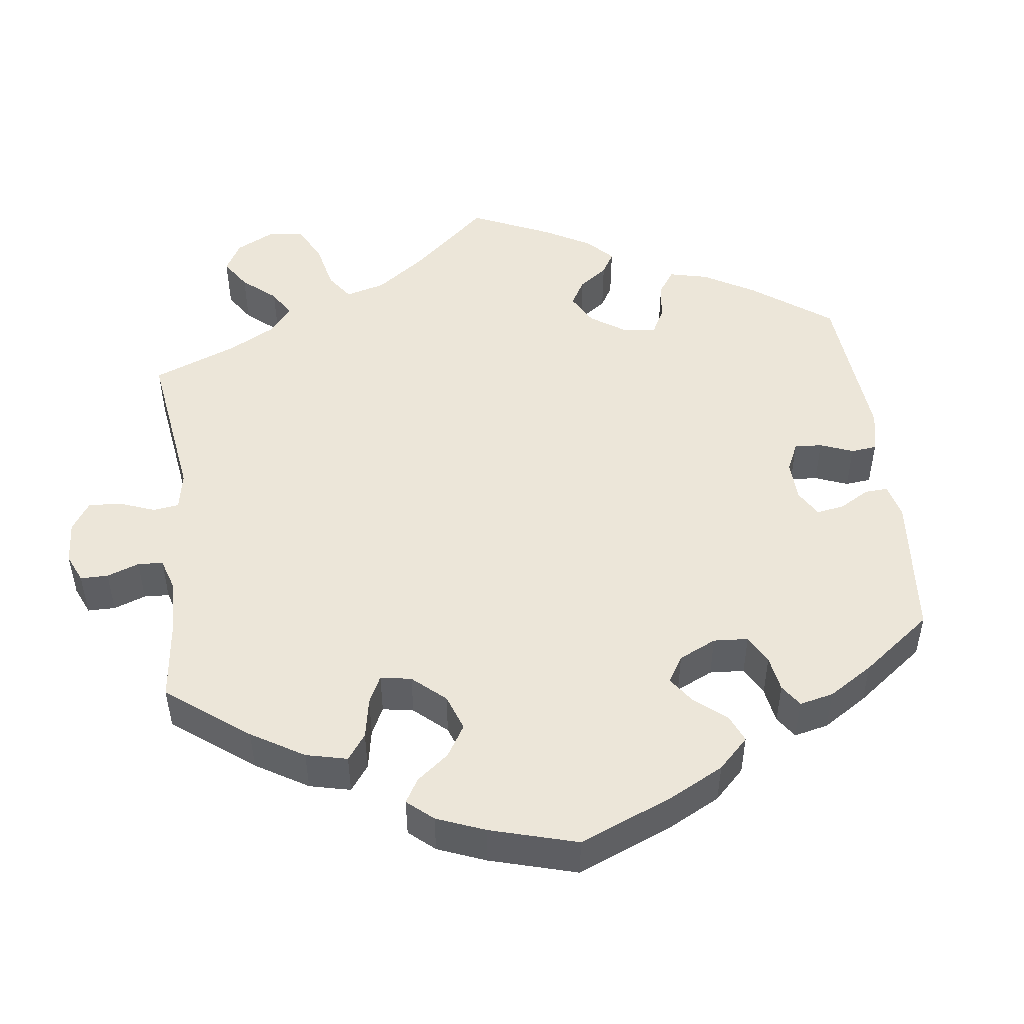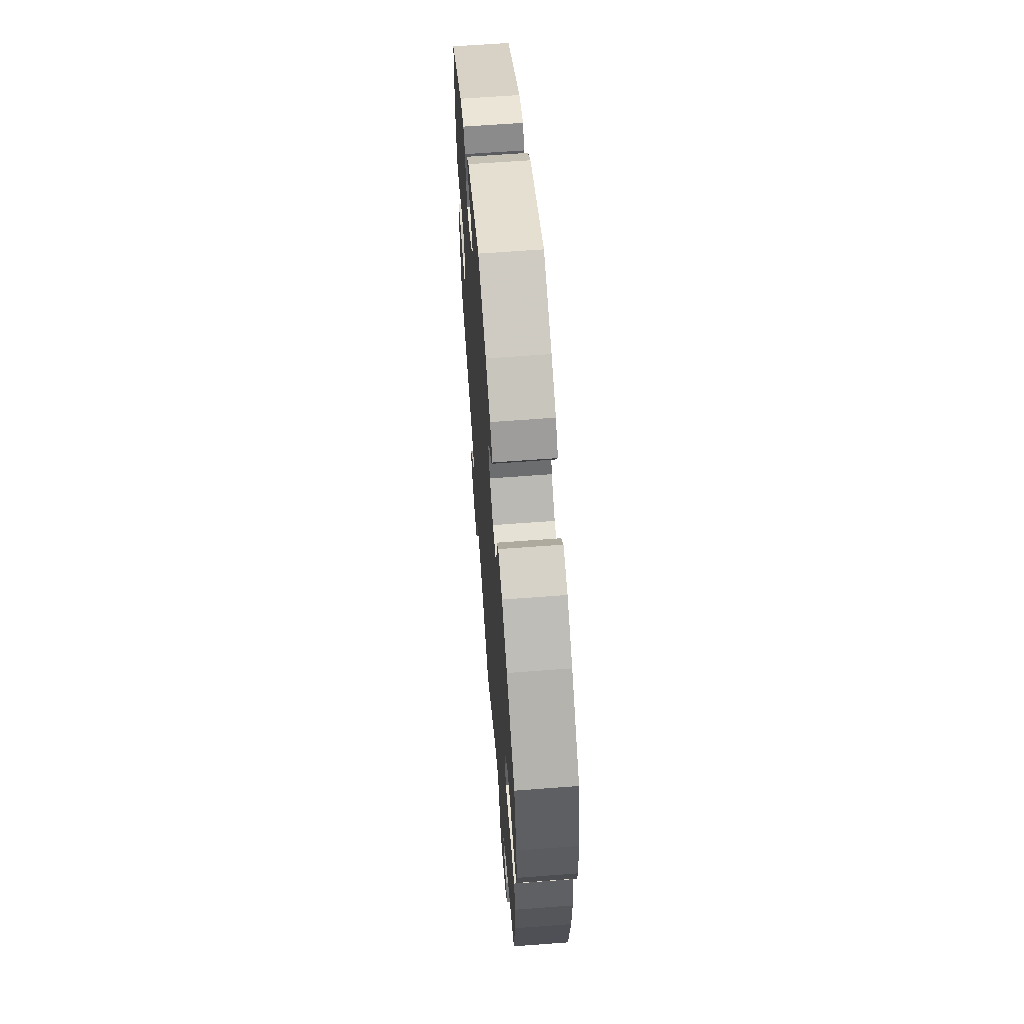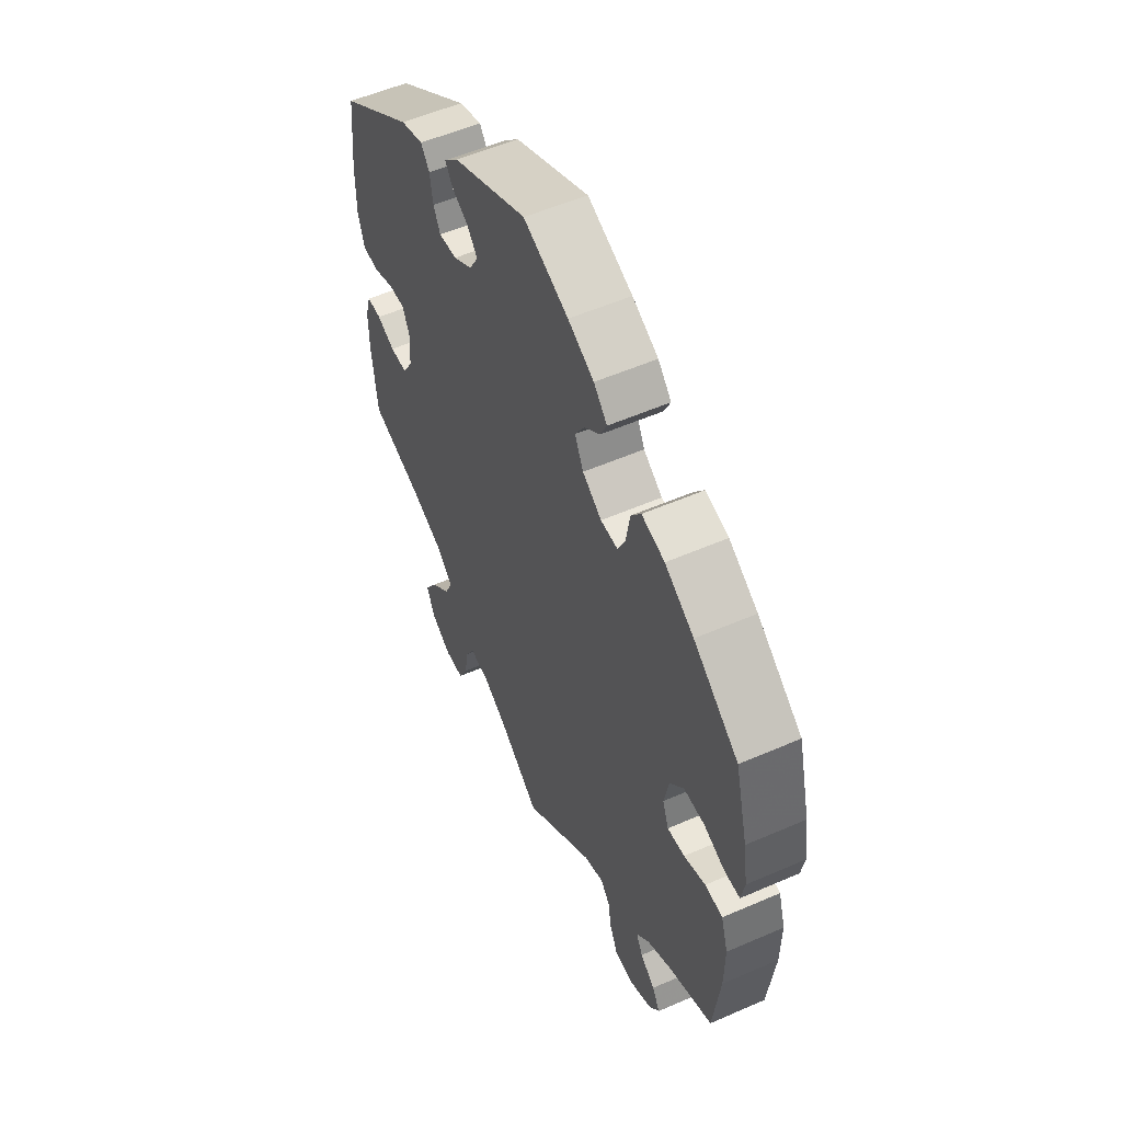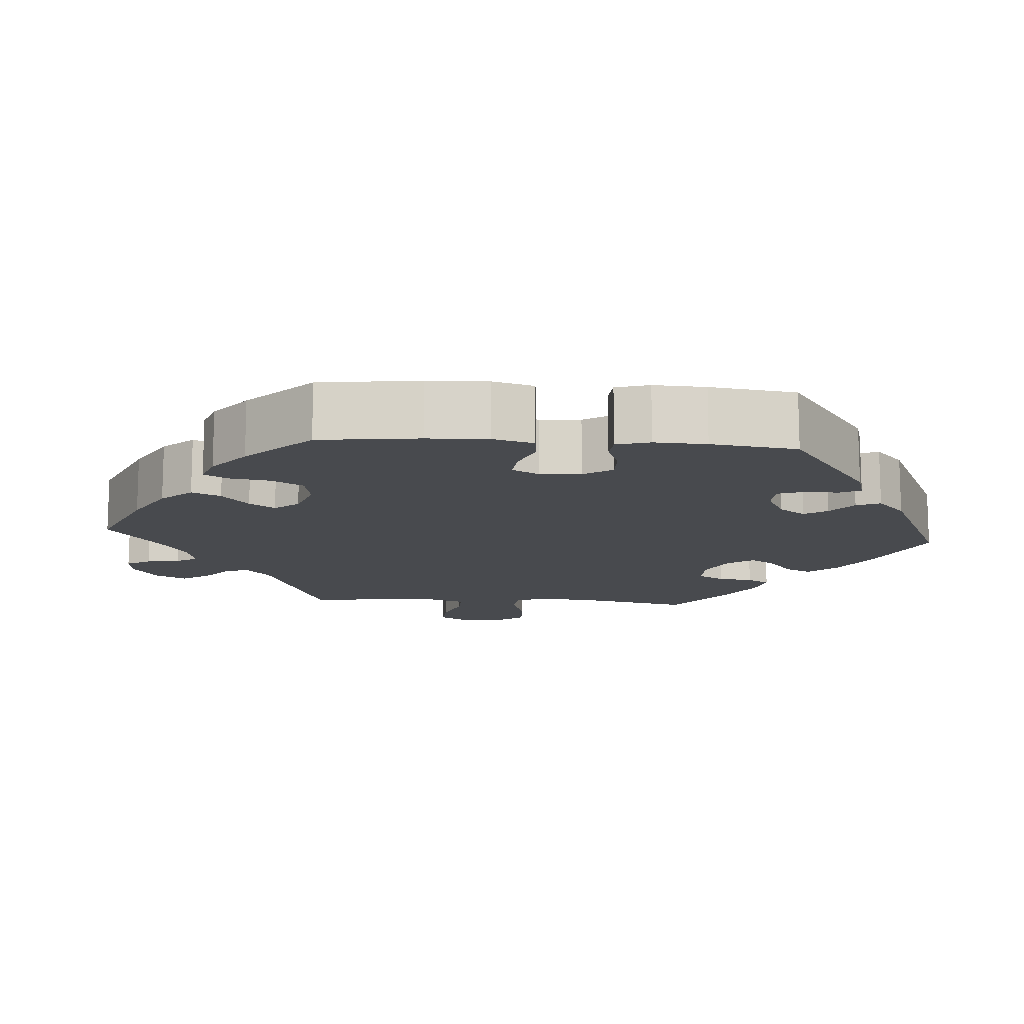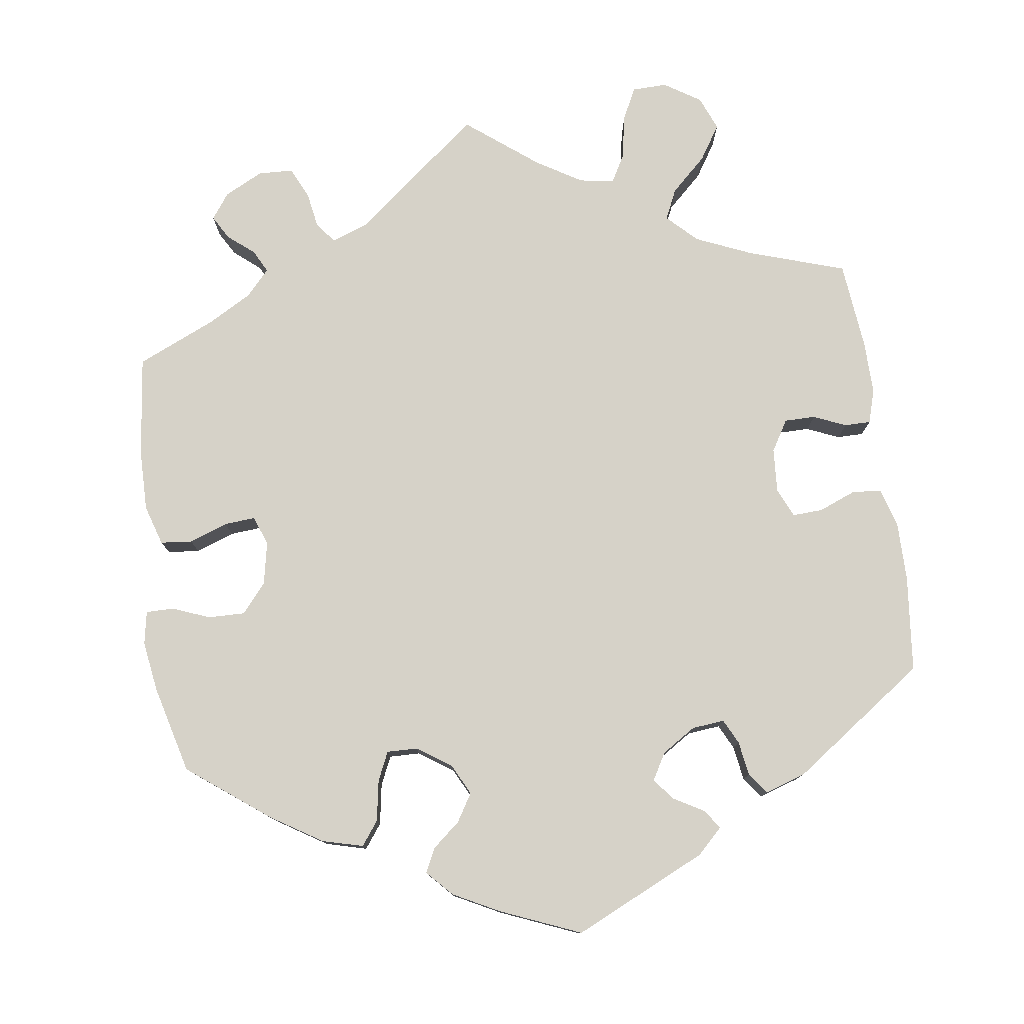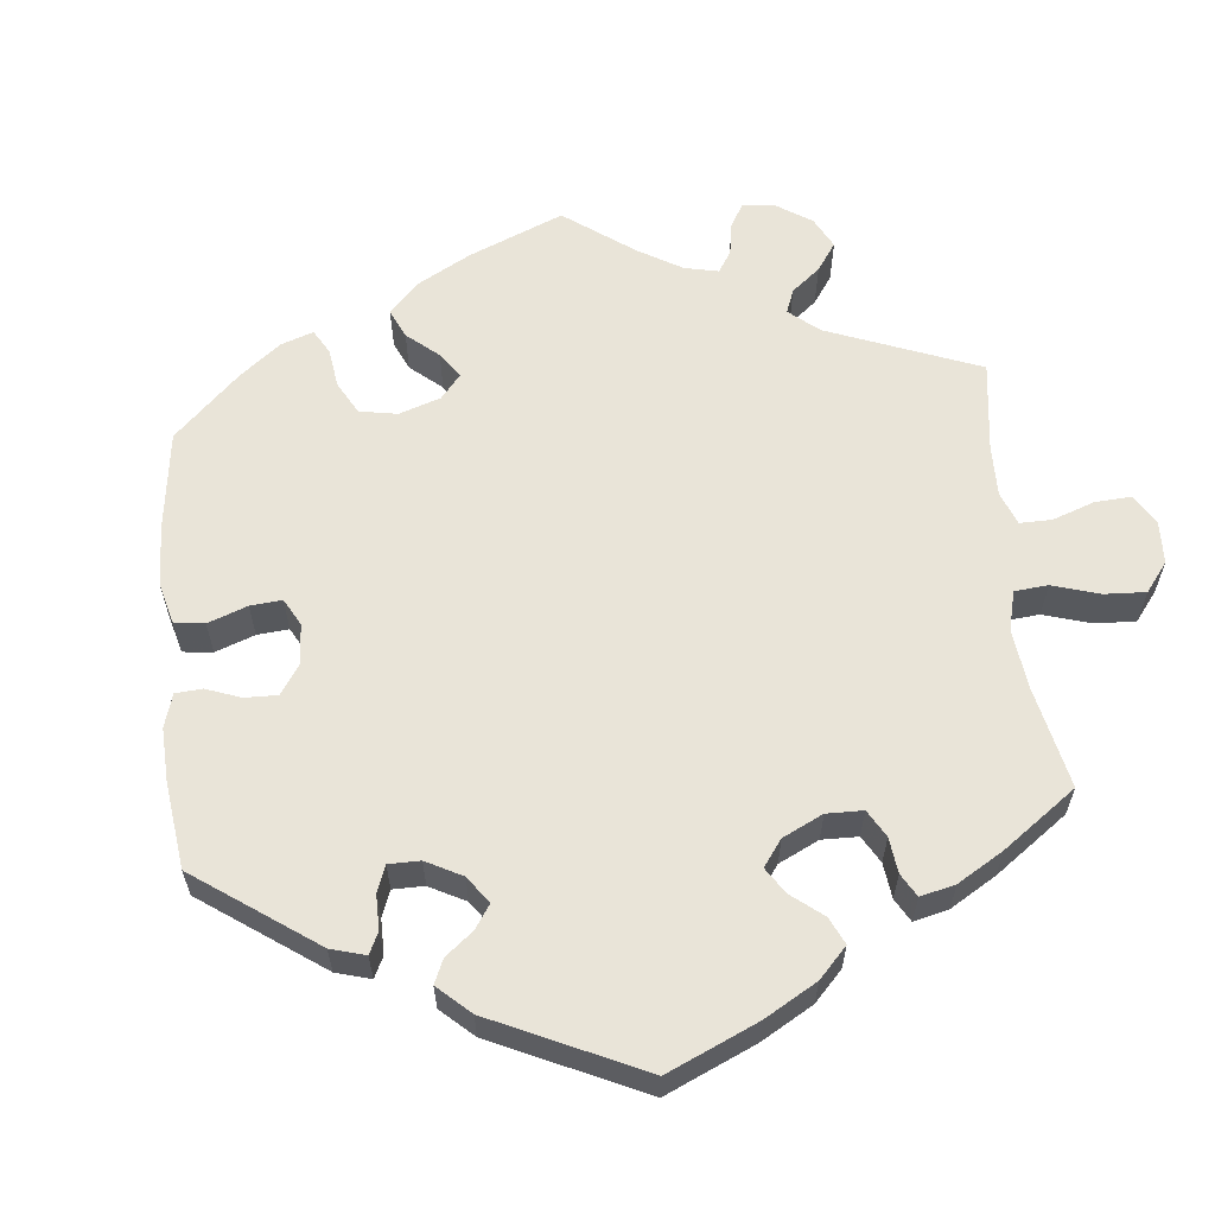
<metadata>
{"format":"obj","ext":"obj","renderer":"f3d","projection":"perspective","resolution":1024,"background":"white","views":[{"elev":49.0,"azim":-66.9,"up":"+Y"},{"elev":63.1,"azim":-94.4,"up":"+Z"},{"elev":54.5,"azim":-114.8,"up":"+Z"},{"elev":-13.1,"azim":-34.3,"up":"+Y"},{"elev":78.2,"azim":-7.9,"up":"+Y"},{"elev":60.3,"azim":54.2,"up":"+Y"}]}
</metadata>
<code>
v 0.171 0.07 0.498
v 0.204 0.07 0.466
v 0.187 0.07 0.441
v 0.148 0.07 0.419
v 0.125 0.07 0.391
v 0.145 0.07 0.356
v 0.189 0.07 0.328
v 0.231 0.07 0.324
v 0.247 0.07 0.356
v 0.254 0.07 0.401
v 0.274 0.07 0.428
v 0.327 0.07 0.411
v 0.5 0.07 0.289
v 0.513 0.07 0.164
v 0.513 0.07 0.087
v 0.498 0.07 0.037
v 0.46 0.07 0.034
v 0.412 0.07 0.053
v 0.373 0.07 0.055
v 0.356 0.07 0.017
v 0.36 0.07 -0.04
v 0.384 0.07 -0.08
v 0.424 0.07 -0.08
v 0.466 0.07 -0.062
v 0.5 0.07 -0.062
v 0.513 0.07 -0.106
v 0.512 0.07 -0.174
v 0.5 0.07 -0.289
v 0.374 0.07 -0.33
v 0.302 0.07 -0.361
v 0.264 0.07 -0.398
v 0.282 0.07 -0.437
v 0.328 0.07 -0.48
v 0.357 0.07 -0.525
v 0.339 0.07 -0.569
v 0.292 0.07 -0.599
v 0.247 0.07 -0.598
v 0.226 0.07 -0.556
v 0.216 0.07 -0.5
v 0.196 0.07 -0.464
v 0.151 0.07 -0.471
v 0.093 0.07 -0.506
v 0 0.07 -0.578
v -0.164 0.07 -0.447
v -0.211 0.07 -0.43
v -0.232 0.07 -0.456
v -0.24 0.07 -0.503
v -0.259 0.07 -0.543
v -0.304 0.07 -0.545
v -0.354 0.07 -0.52
v -0.378 0.07 -0.487
v -0.36 0.07 -0.456
v -0.326 0.07 -0.428
v -0.311 0.07 -0.399
v -0.341 0.07 -0.366
v -0.398 0.07 -0.334
v -0.5 0.07 -0.289
v -0.516 0.07 -0.158
v -0.517 0.07 -0.079
v -0.501 0.07 -0.027
v -0.46 0.07 -0.023
v -0.41 0.07 -0.041
v -0.37 0.07 -0.044
v -0.356 0.07 -0.006
v -0.367 0.07 0.049
v -0.399 0.07 0.087
v -0.447 0.07 0.086
v -0.495 0.07 0.067
v -0.531 0.07 0.067
v -0.539 0.07 0.11
v -0.529 0.07 0.176
v -0.5 0.07 0.289
v -0.396 0.07 0.368
v -0.329 0.07 0.41
v -0.276 0.07 0.424
v -0.253 0.07 0.393
v -0.244 0.07 0.34
v -0.227 0.07 0.303
v -0.187 0.07 0.304
v -0.143 0.07 0.334
v -0.123 0.07 0.374
v -0.145 0.07 0.41
v -0.181 0.07 0.44
v -0.196 0.07 0.471
v -0.165 0.07 0.504
v -0.105 0.07 0.535
v -0.001 0.07 0.578
v 0.171 0 0.498
v 0.204 0 0.466
v 0.187 0 0.441
v 0.148 0 0.419
v 0.125 0 0.391
v 0.145 0 0.356
v 0.189 0 0.328
v 0.231 0 0.324
v 0.247 0 0.356
v 0.254 0 0.401
v 0.274 0 0.428
v 0.327 0 0.411
v 0.5 0 0.289
v 0.513 0 0.164
v 0.513 0 0.087
v 0.498 0 0.037
v 0.46 0 0.034
v 0.412 0 0.053
v 0.373 0 0.055
v 0.356 0 0.017
v 0.36 0 -0.04
v 0.384 0 -0.08
v 0.424 0 -0.08
v 0.466 0 -0.062
v 0.5 0 -0.062
v 0.513 0 -0.106
v 0.512 0 -0.174
v 0.5 0 -0.289
v 0.374 0 -0.33
v 0.302 0 -0.361
v 0.264 0 -0.398
v 0.282 0 -0.437
v 0.328 0 -0.48
v 0.357 0 -0.525
v 0.339 0 -0.569
v 0.292 0 -0.599
v 0.247 0 -0.598
v 0.226 0 -0.556
v 0.216 0 -0.5
v 0.196 0 -0.464
v 0.151 0 -0.471
v 0.093 0 -0.506
v 0 0 -0.578
v -0.164 0 -0.447
v -0.211 0 -0.43
v -0.232 0 -0.456
v -0.24 0 -0.503
v -0.259 0 -0.543
v -0.304 0 -0.545
v -0.354 0 -0.52
v -0.378 0 -0.487
v -0.36 0 -0.456
v -0.326 0 -0.428
v -0.311 0 -0.399
v -0.341 0 -0.366
v -0.398 0 -0.334
v -0.5 0 -0.289
v -0.516 0 -0.158
v -0.517 0 -0.079
v -0.501 0 -0.027
v -0.46 0 -0.023
v -0.41 0 -0.041
v -0.37 0 -0.044
v -0.356 0 -0.006
v -0.367 0 0.049
v -0.399 0 0.087
v -0.447 0 0.086
v -0.495 0 0.067
v -0.531 0 0.067
v -0.539 0 0.11
v -0.529 0 0.176
v -0.5 0 0.289
v -0.396 0 0.368
v -0.329 0 0.41
v -0.276 0 0.424
v -0.253 0 0.393
v -0.244 0 0.34
v -0.227 0 0.303
v -0.187 0 0.304
v -0.143 0 0.334
v -0.123 0 0.374
v -0.145 0 0.41
v -0.181 0 0.44
v -0.196 0 0.471
v -0.165 0 0.504
v -0.105 0 0.535
v -0.001 0 0.578
f 82 83 84 85
f 81 82 85 86
f 74 75 76 77
f 74 77 78
f 73 74 78
f 72 73 78
f 71 72 78 79
f 67 68 69 70
f 66 67 70 71
f 59 60 61 62
f 59 62 63
f 56 57 58 59
f 55 56 59 63
f 54 55 63 64
f 50 51 52 53
f 50 53 54
f 49 50 54
f 46 47 48 49
f 45 46 49 54
f 42 43 44
f 41 42 44 45
f 40 41 45 54
f 36 37 38 39
f 36 39 40
f 35 36 40
f 32 33 34 35
f 31 32 35 40
f 30 31 40 54
f 26 27 28 29
f 23 24 25 26
f 22 23 26 29
f 21 22 29 30
f 15 16 17 18
f 15 18 19
f 14 15 19
f 13 14 19
f 12 13 19
f 9 10 11 12
f 8 9 12 19
f 7 8 19 20
f 1 2 3 4
f 1 4 5
f 81 86 87 1
f 66 71 79
f 65 66 79 80
f 64 65 80
f 54 64 80
f 6 7 20 21
f 5 6 21 30
f 80 81 1 5
f 5 30 54 80
f 172 171 170 169
f 173 172 169 168
f 164 163 162 161
f 165 164 161
f 165 161 160
f 165 160 159
f 166 165 159 158
f 157 156 155 154
f 158 157 154 153
f 149 148 147 146
f 150 149 146
f 146 145 144 143
f 150 146 143 142
f 151 150 142 141
f 140 139 138 137
f 141 140 137
f 141 137 136
f 136 135 134 133
f 141 136 133 132
f 131 130 129
f 132 131 129 128
f 141 132 128 127
f 126 125 124 123
f 127 126 123
f 127 123 122
f 122 121 120 119
f 127 122 119 118
f 141 127 118 117
f 116 115 114 113
f 113 112 111 110
f 116 113 110 109
f 117 116 109 108
f 105 104 103 102
f 106 105 102
f 106 102 101
f 106 101 100
f 106 100 99
f 99 98 97 96
f 106 99 96 95
f 107 106 95 94
f 91 90 89 88
f 92 91 88
f 88 174 173 168
f 166 158 153
f 167 166 153 152
f 167 152 151
f 167 151 141
f 108 107 94 93
f 117 108 93 92
f 92 88 168 167
f 167 141 117 92
f 1 88 89 2
f 2 89 90 3
f 3 90 91 4
f 4 91 92 5
f 5 92 93 6
f 6 93 94 7
f 7 94 95 8
f 8 95 96 9
f 9 96 97 10
f 10 97 98 11
f 11 98 99 12
f 12 99 100 13
f 13 100 101 14
f 14 101 102 15
f 15 102 103 16
f 16 103 104 17
f 17 104 105 18
f 18 105 106 19
f 19 106 107 20
f 20 107 108 21
f 21 108 109 22
f 22 109 110 23
f 23 110 111 24
f 24 111 112 25
f 25 112 113 26
f 26 113 114 27
f 27 114 115 28
f 28 115 116 29
f 29 116 117 30
f 30 117 118 31
f 31 118 119 32
f 32 119 120 33
f 33 120 121 34
f 34 121 122 35
f 35 122 123 36
f 36 123 124 37
f 37 124 125 38
f 38 125 126 39
f 39 126 127 40
f 40 127 128 41
f 41 128 129 42
f 42 129 130 43
f 43 130 131 44
f 44 131 132 45
f 45 132 133 46
f 46 133 134 47
f 47 134 135 48
f 48 135 136 49
f 49 136 137 50
f 50 137 138 51
f 51 138 139 52
f 52 139 140 53
f 53 140 141 54
f 54 141 142 55
f 55 142 143 56
f 56 143 144 57
f 57 144 145 58
f 58 145 146 59
f 59 146 147 60
f 60 147 148 61
f 61 148 149 62
f 62 149 150 63
f 63 150 151 64
f 64 151 152 65
f 65 152 153 66
f 66 153 154 67
f 67 154 155 68
f 68 155 156 69
f 69 156 157 70
f 70 157 158 71
f 71 158 159 72
f 72 159 160 73
f 73 160 161 74
f 74 161 162 75
f 75 162 163 76
f 76 163 164 77
f 77 164 165 78
f 78 165 166 79
f 79 166 167 80
f 80 167 168 81
f 81 168 169 82
f 82 169 170 83
f 83 170 171 84
f 84 171 172 85
f 85 172 173 86
f 86 173 174 87
f 87 174 88 1

</code>
